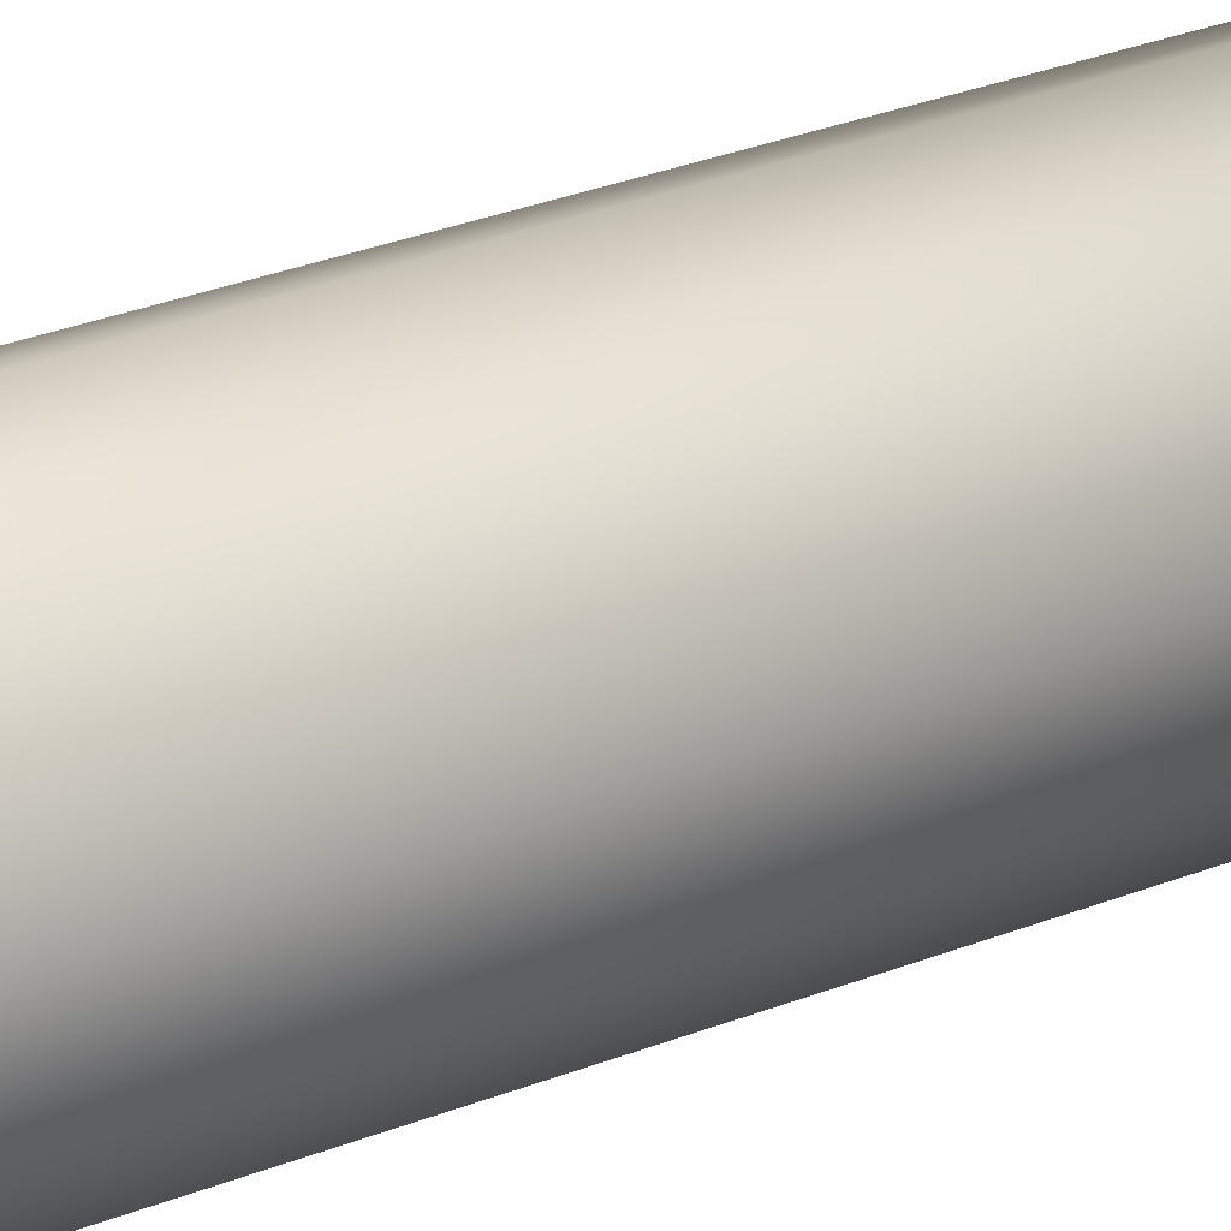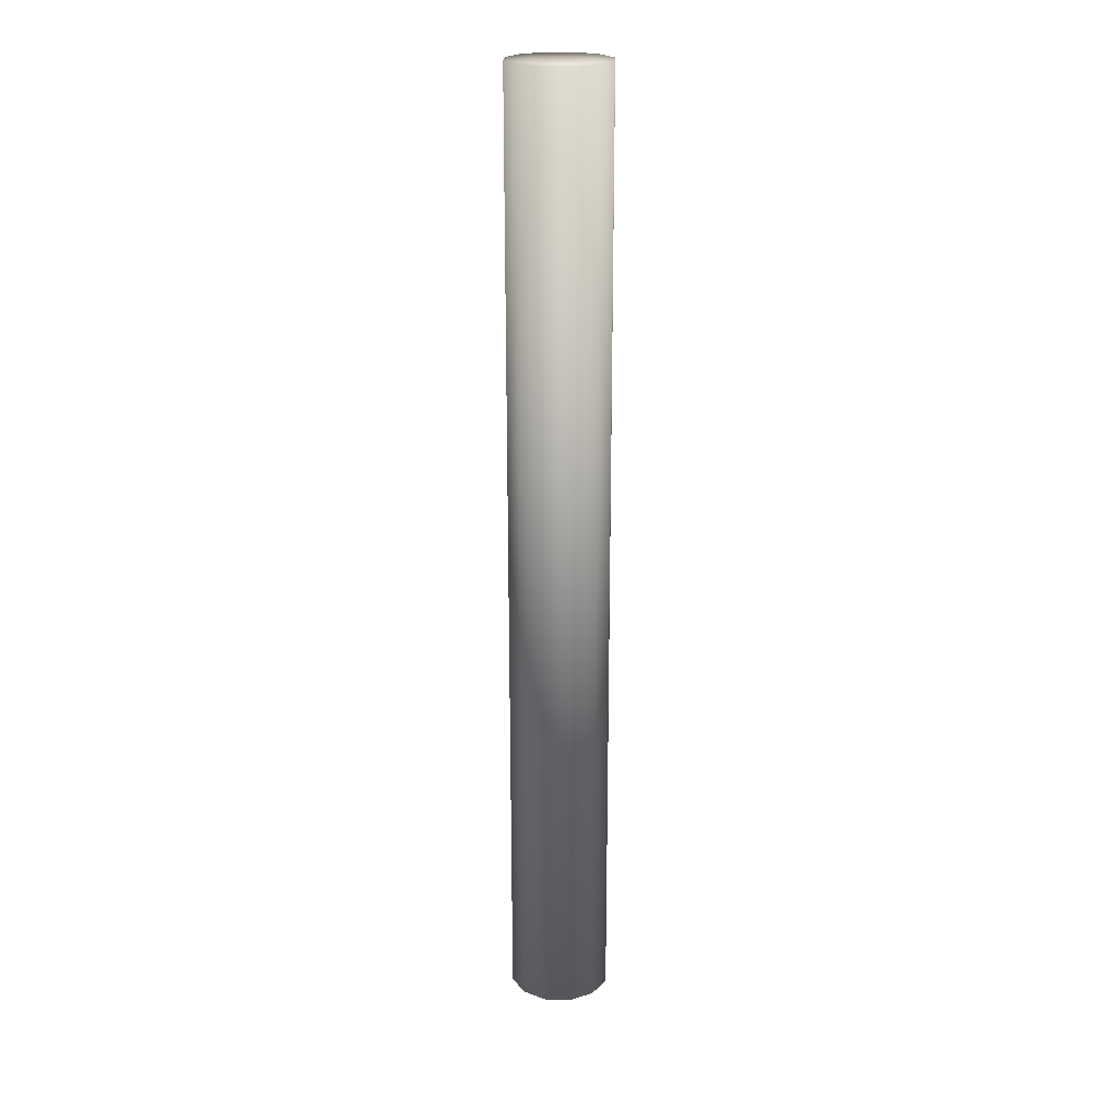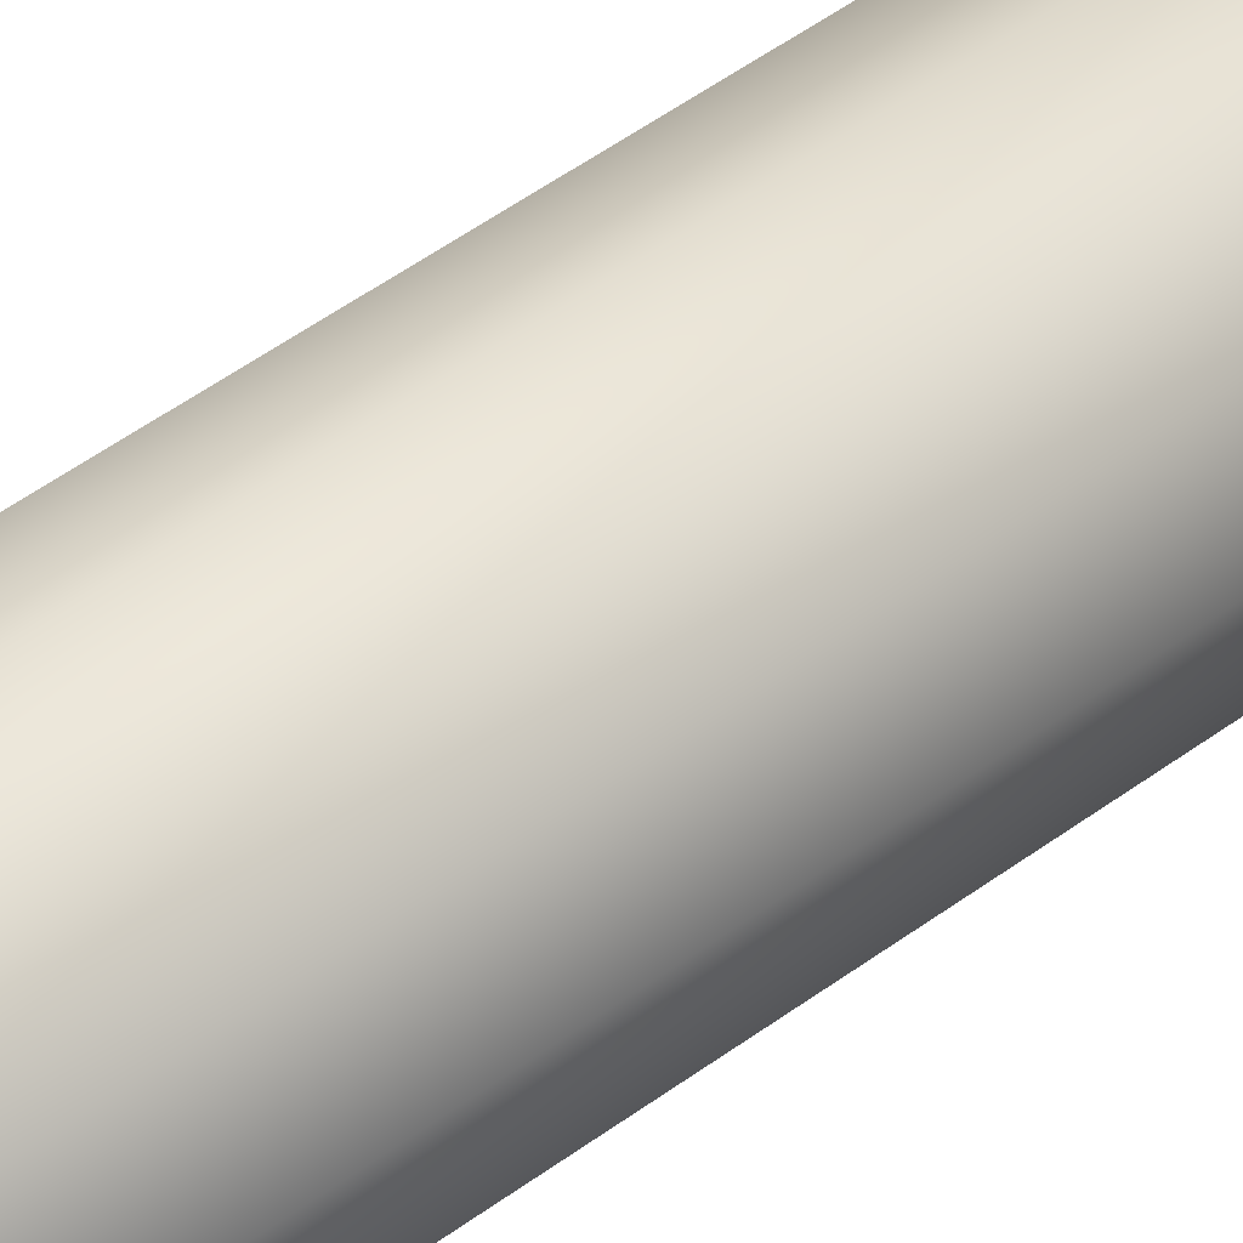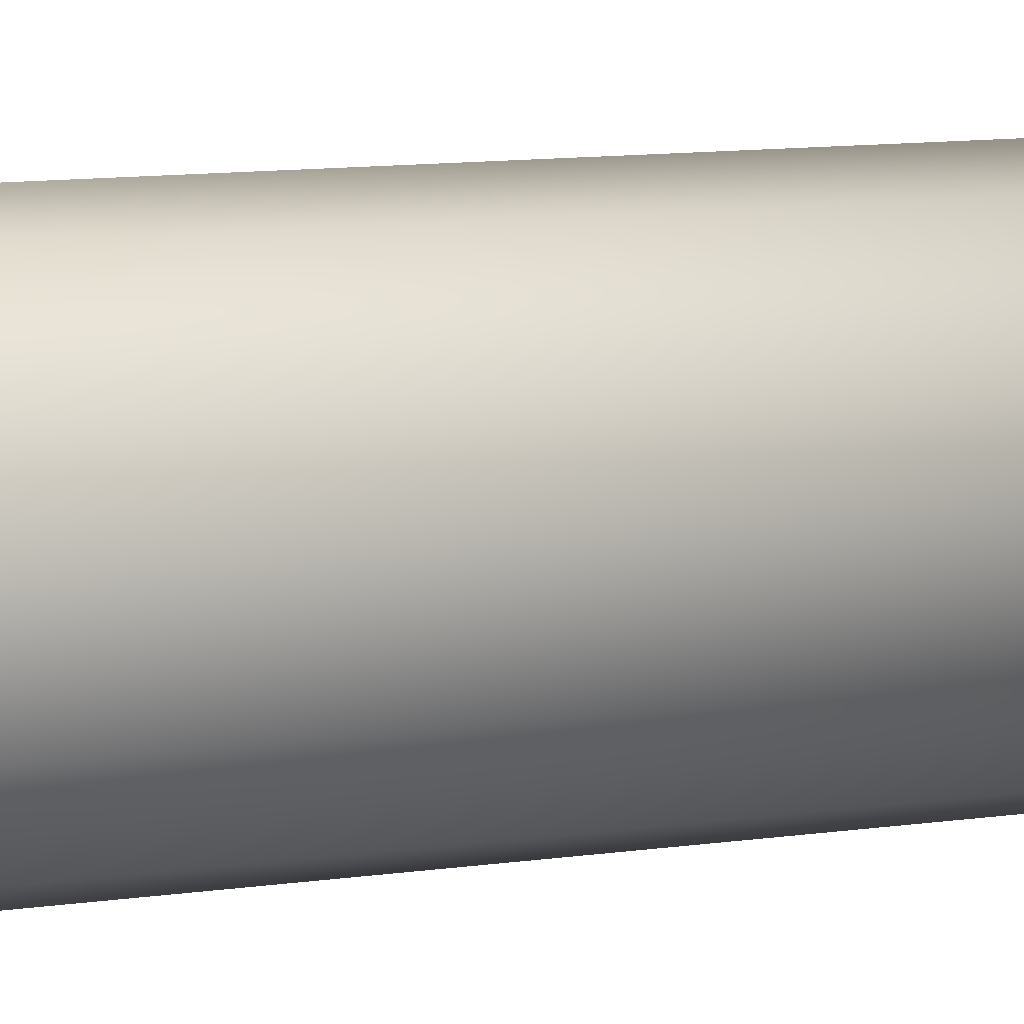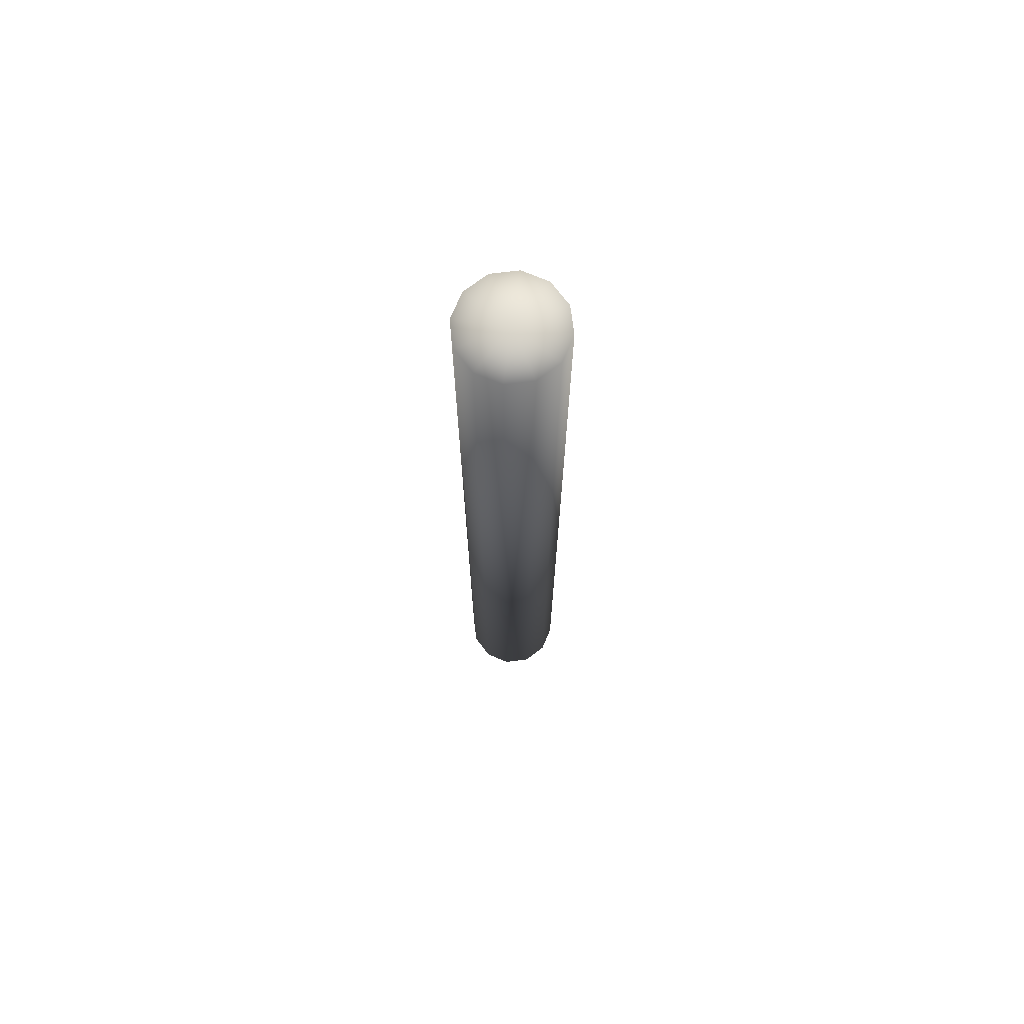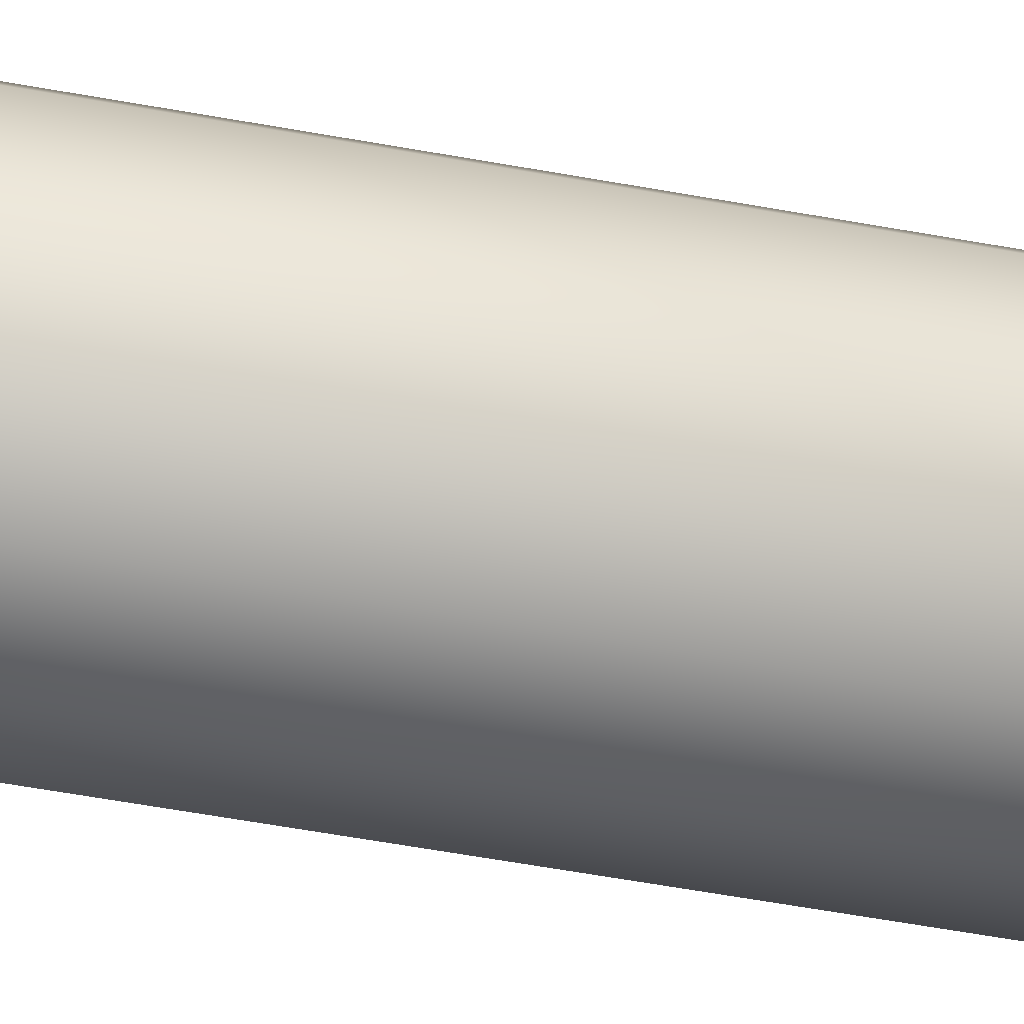
<metadata>
{"format":"obj","ext":"obj","renderer":"f3d","projection":"perspective","resolution":1024,"background":"white","views":[{"elev":16.5,"azim":-135.7,"up":"+Z"},{"elev":21.9,"azim":167.5,"up":"+Y"},{"elev":36.1,"azim":-136.7,"up":"+Z"},{"elev":4.2,"azim":-133.3,"up":"+Z"},{"elev":71.7,"azim":-142.1,"up":"+Y"},{"elev":-41.4,"azim":76.4,"up":"+Z"}]}
</metadata>
<code>
v 0 0.09478 0
v -0.01374 0.09478 0
v -0.0119 0.09478 -0.006869
v 0 0.3519 0
v -0.0119 0.3519 -0.006869
v -0.01374 0.3519 0
v -0.006869 0.09478 -0.0119
v -0.006869 0.3519 -0.0119
v 0 0.09478 -0.01374
v 0 0.3519 -0.01374
v 0.006869 0.09478 -0.0119
v 0.00687 0.3519 -0.0119
v 0.0119 0.09478 -0.006869
v 0.0119 0.3519 -0.006869
v 0.01374 0.09478 0
v 0.01374 0.3519 0
v 0.0119 0.09478 0.006869
v 0.0119 0.3519 0.006869
v 0.00687 0.09478 0.0119
v 0.00687 0.3519 0.0119
v 0 0.09478 0.01374
v 0 0.3519 0.01374
v -0.006869 0.09478 0.0119
v -0.006869 0.3519 0.0119
v -0.0119 0.09478 0.006869
v -0.0119 0.3519 0.006869
f 1 2 3
f 4 5 6
f 1 3 7
f 4 8 5
f 1 7 9
f 4 10 8
f 1 9 11
f 4 12 10
f 1 11 13
f 4 14 12
f 1 13 15
f 4 16 14
f 1 15 17
f 4 18 16
f 1 17 19
f 4 20 18
f 1 19 21
f 4 22 20
f 1 21 23
f 4 24 22
f 1 23 25
f 4 26 24
f 1 25 2
f 4 6 26
f 25 6 2
f 25 26 6
f 23 26 25
f 23 24 26
f 21 24 23
f 21 22 24
f 19 22 21
f 19 20 22
f 17 20 19
f 17 18 20
f 15 18 17
f 15 16 18
f 13 16 15
f 13 14 16
f 11 14 13
f 11 12 14
f 9 12 11
f 9 10 12
f 7 10 9
f 7 8 10
f 3 8 7
f 3 5 8
f 2 5 3
f 2 6 5

</code>
